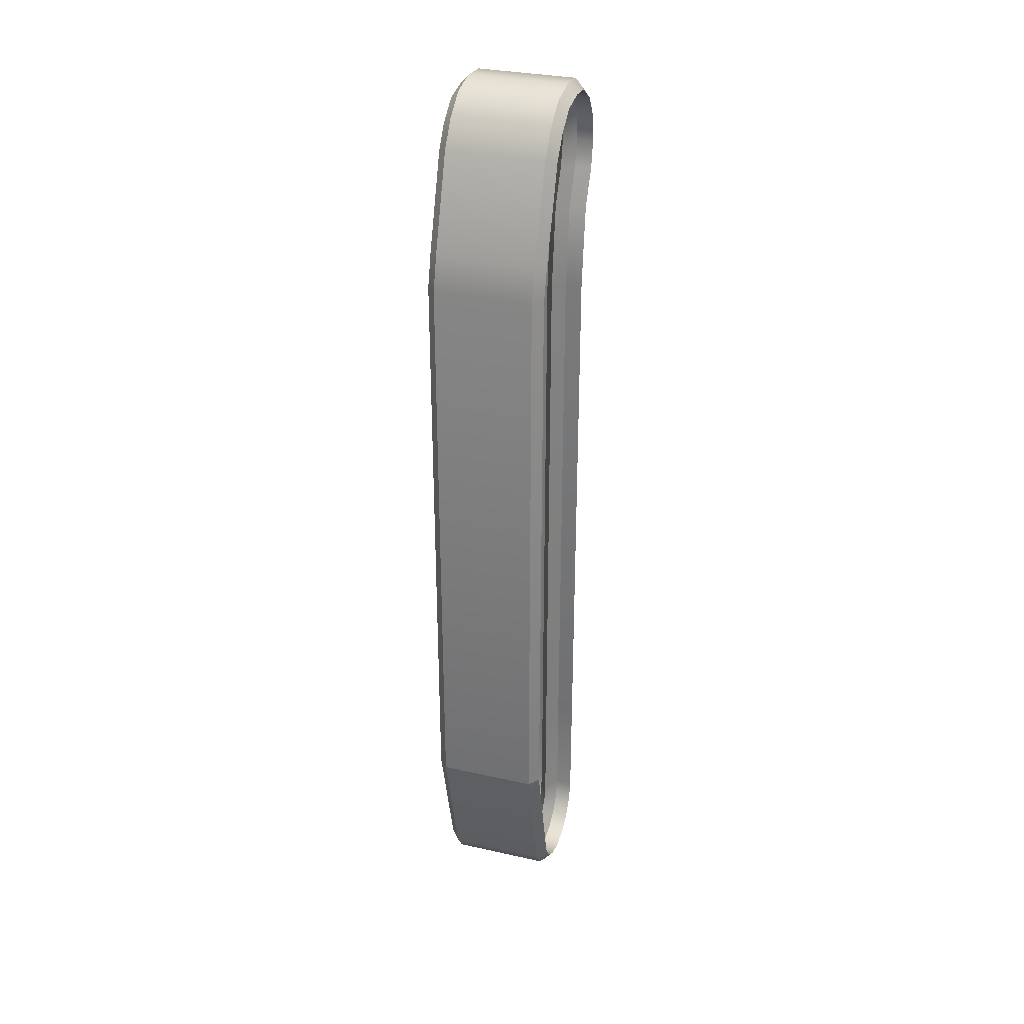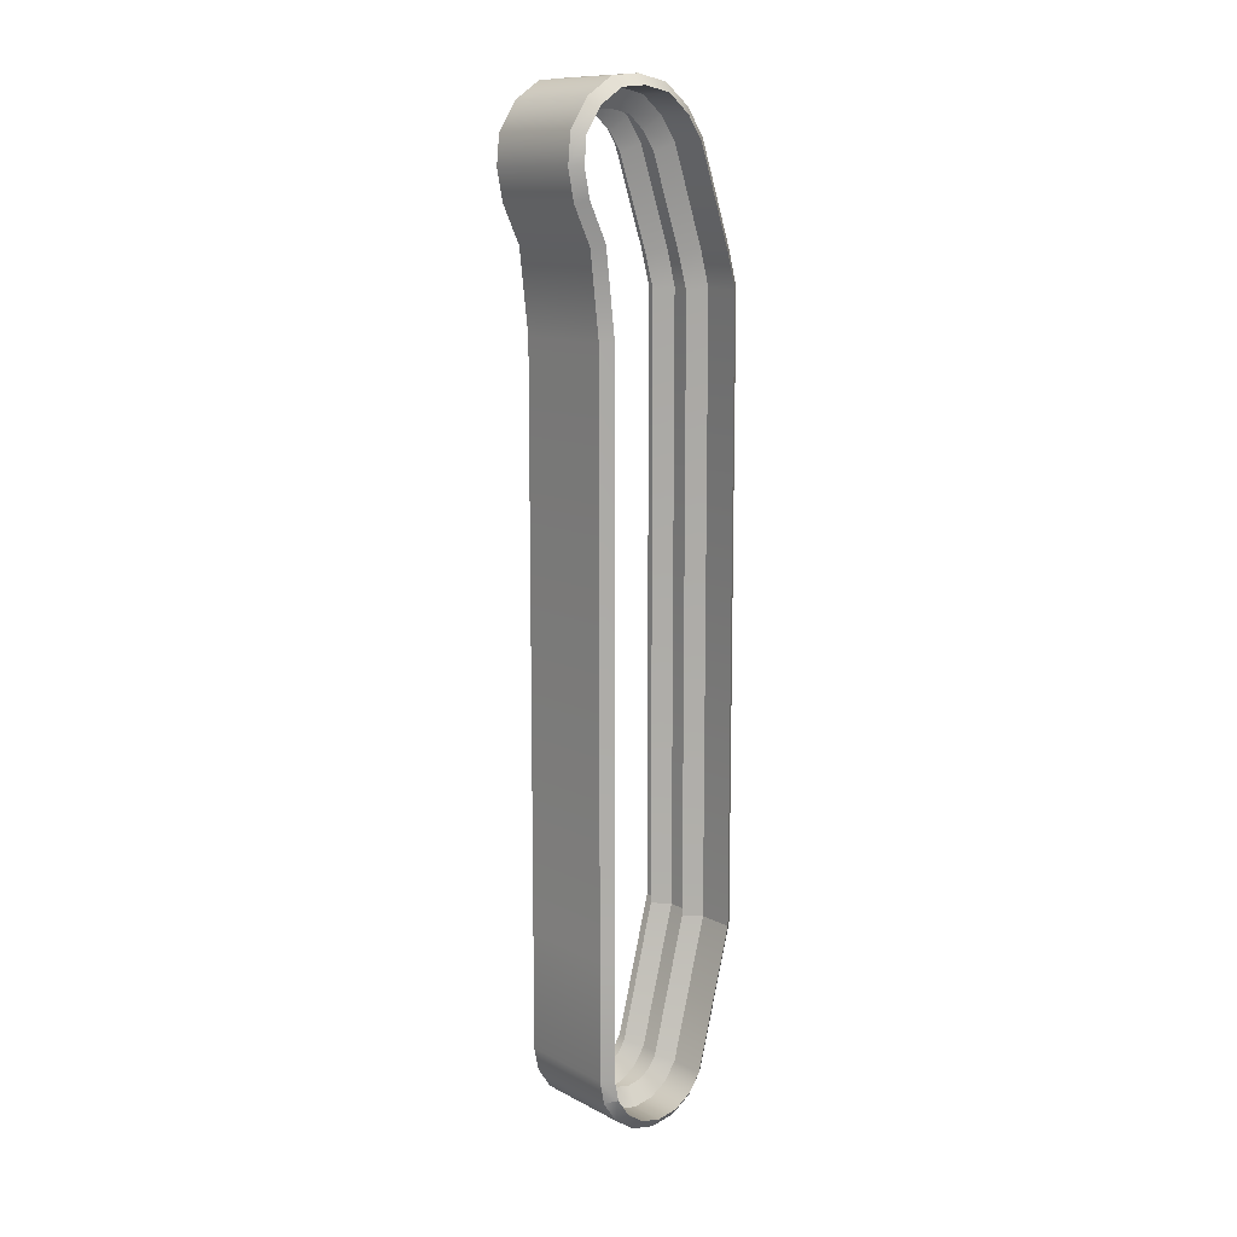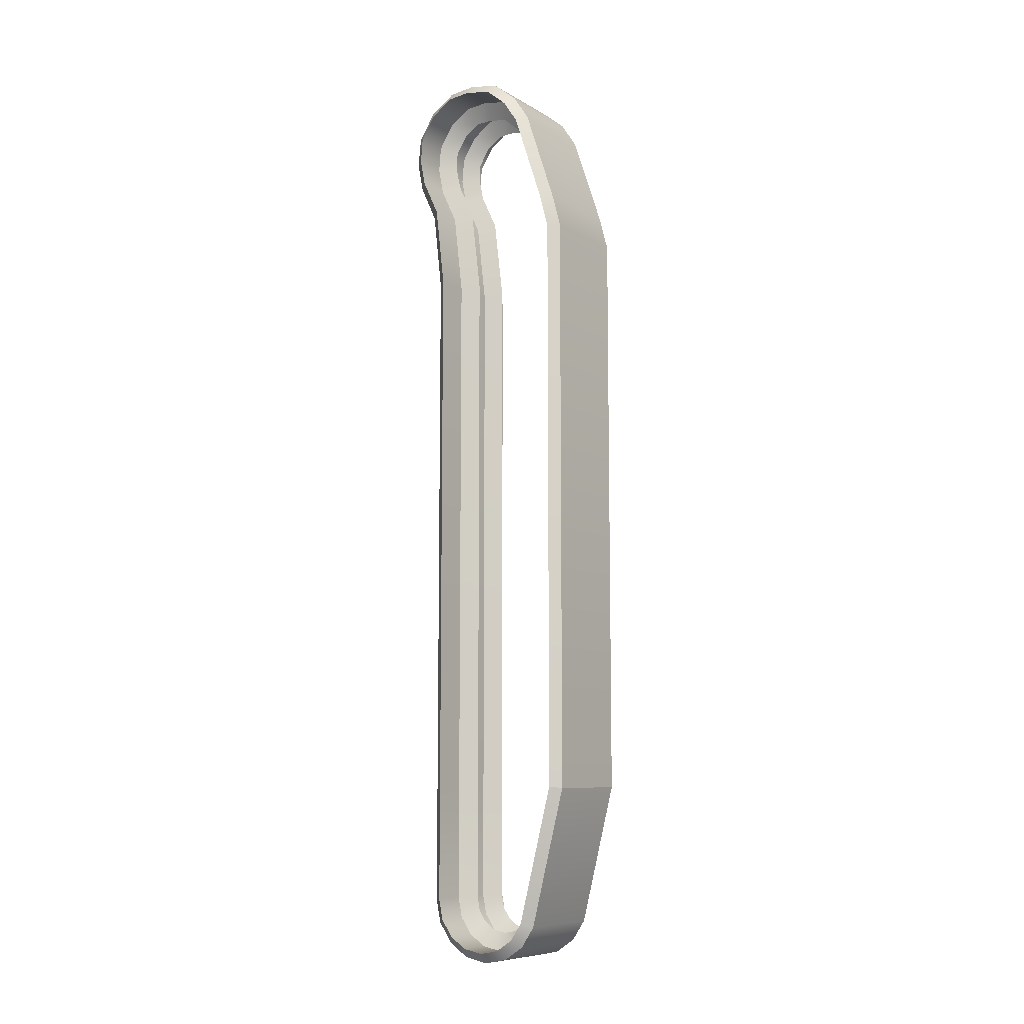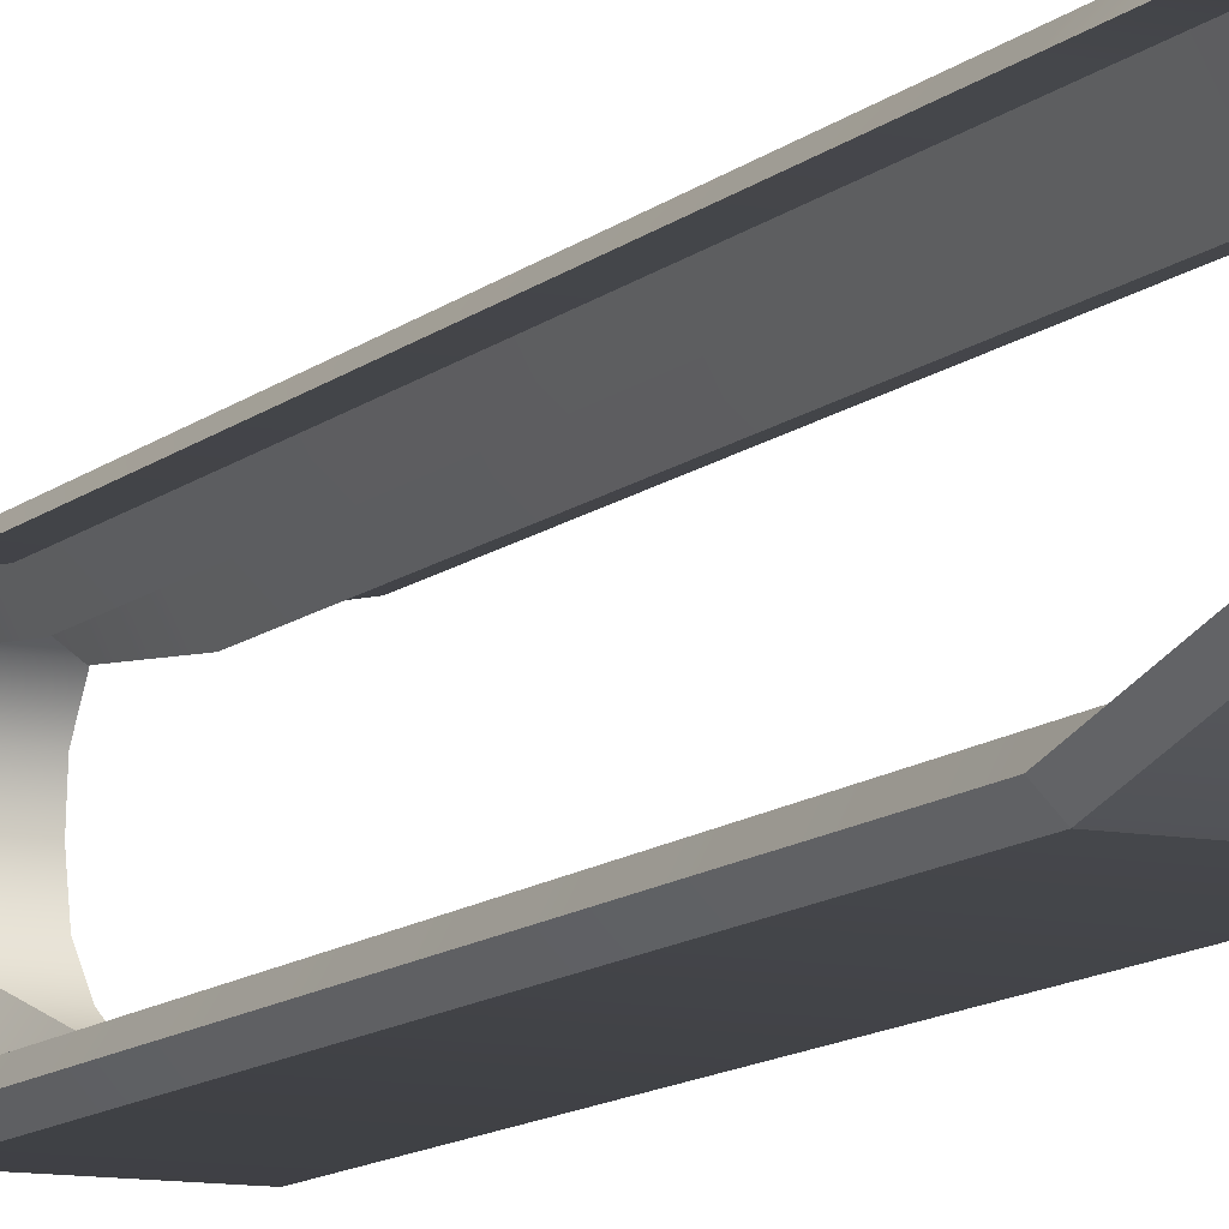
<metadata>
{"format":"obj","ext":"obj","renderer":"f3d","projection":"perspective","resolution":1024,"background":"white","views":[{"elev":31.5,"azim":17.6,"up":"+Z"},{"elev":11.6,"azim":-129.3,"up":"+Z"},{"elev":-8.6,"azim":-56.4,"up":"+Z"},{"elev":-10.5,"azim":154.1,"up":"+Y"}]}
</metadata>
<code>
o Track_Right_Object_2
v -0.145 0.1066 0.2282
v -0.151 0.09886 0.2447
v -0.151 0.09612 0.2317
v -0.145 0.1099 0.2447
v -0.145 0.09597 0.2059
v -0.151 0.08554 0.2093
v -0.151 0.07917 0.1568
v -0.145 0.09012 0.1557
v -0.151 0.0793 -0.1843
v -0.145 0.09024 -0.1843
v -0.145 0.09027 -0.2554
v -0.151 0.07762 -0.2637
v -0.145 0.08778 -0.2679
v -0.151 0.07932 -0.2543
v -0.151 0.07293 -0.2707
v -0.145 0.08071 -0.2784
v -0.151 0.06591 -0.2754
v -0.145 0.07012 -0.2855
v -0.151 0.05763 -0.277
v -0.145 0.05763 -0.288
v -0.151 0.04936 -0.2754
v -0.145 0.04514 -0.2855
v -0.151 0.04234 -0.2707
v -0.145 0.03456 -0.2784
v -0.145 0.02748 -0.2679
v -0.151 0.03753 -0.2634
v -0.145 0.006102 -0.1834
v -0.151 0.01702 -0.182
v -0.151 0.01701 0.1789
v -0.145 0.006102 -0.1834
v -0.151 0.01702 -0.182
v -0.145 0.006102 0.1803
v -0.145 0.01168 0.2011
v -0.151 0.02224 0.198
v -0.151 0.04071 0.2531
v -0.145 0.03079 0.2579
v -0.151 0.04792 0.2641
v -0.145 0.04015 0.2719
v -0.151 0.05762 0.2725
v -0.145 0.05342 0.2827
v -0.151 0.06992 0.2749
v -0.145 0.06993 0.2859
v -0.151 0.081 0.2744
v -0.145 0.08521 0.2846
v -0.151 0.09142 0.2675
v -0.145 0.0992 0.2752
v -0.145 0.1085 0.2605
v -0.151 0.09838 0.2563
v -0.1571 0.1066 0.2282
v -0.151 0.09886 0.2447
v -0.1571 0.1099 0.2447
v -0.151 0.09612 0.2317
v -0.151 0.09838 0.2563
v -0.1571 0.1085 0.2605
v -0.151 0.09142 0.2675
v -0.1571 0.0992 0.2752
v -0.151 0.081 0.2744
v -0.1571 0.08521 0.2846
v -0.1571 0.06993 0.2859
v -0.151 0.06992 0.2749
v -0.151 0.05762 0.2725
v -0.1571 0.05342 0.2827
v -0.1571 0.04015 0.2719
v -0.151 0.04792 0.2641
v -0.1571 0.03079 0.2579
v -0.151 0.04071 0.2531
v -0.1571 0.01168 0.2011
v -0.151 0.02224 0.198
v -0.151 0.01701 0.1789
v -0.1571 0.006102 0.1803
v -0.151 0.01702 -0.182
v -0.1571 0.006102 -0.1834
v -0.1571 0.006102 -0.1834
v -0.151 0.03753 -0.2634
v -0.1571 0.02748 -0.2679
v -0.151 0.01702 -0.182
v -0.151 0.04234 -0.2707
v -0.1571 0.03456 -0.2784
v -0.151 0.04936 -0.2754
v -0.1571 0.04514 -0.2855
v -0.151 0.05763 -0.277
v -0.1571 0.05763 -0.288
v -0.151 0.06591 -0.2754
v -0.1571 0.07012 -0.2855
v -0.151 0.07293 -0.2707
v -0.1571 0.08071 -0.2784
v -0.151 0.07762 -0.2637
v -0.1571 0.08778 -0.2679
v -0.1571 0.09027 -0.2554
v -0.151 0.07932 -0.2543
v -0.1571 0.09012 0.1557
v -0.151 0.0793 -0.1843
v -0.151 0.07917 0.1568
v -0.1571 0.09024 -0.1843
v -0.1571 0.09597 0.2059
v -0.151 0.08554 0.2093
v -0.173 0.1161 0.2447
v -0.1786 0.1085 0.2605
v -0.173 0.1143 0.2629
v -0.1786 0.1099 0.2447
v -0.1786 0.09027 -0.2554
v -0.173 0.09634 -0.1843
v -0.173 0.09637 -0.256
v -0.1786 0.09024 -0.1843
v -0.1786 0.09012 0.1557
v -0.173 0.1018 0.2039
v -0.173 0.09622 0.155
v -0.1786 0.09597 0.2059
v -0.1786 0.1066 0.2282
v -0.173 0.1124 0.2263
v -0.1786 0.0992 0.2752
v -0.173 0.1036 0.2796
v -0.1786 0.08521 0.2846
v -0.173 0.0876 0.2904
v -0.173 0.06994 0.2922
v -0.1786 0.06993 0.2859
v -0.1786 0.05342 0.2827
v -0.173 0.05104 0.2884
v -0.173 0.03576 0.2763
v -0.1786 0.04015 0.2719
v -0.173 0.02523 0.2605
v -0.1786 0.03079 0.2579
v -0.173 0.005814 0.2028
v -0.1786 0.01168 0.2011
v -0.1786 0.006102 0.1803
v -0.173 -1e-06 0.1811
v -0.1786 0.006102 -0.1834
v -0.173 -0 -0.1842
v -0.1786 0.02748 -0.2679
v -0.173 -0 -0.1842
v -0.1786 0.006102 -0.1834
v -0.173 0.02183 -0.2704
v -0.1786 0.03456 -0.2784
v -0.173 0.03016 -0.2828
v -0.1786 0.04514 -0.2855
v -0.173 0.04276 -0.2913
v -0.1786 0.05763 -0.288
v -0.173 0.05763 -0.2942
v -0.1786 0.07012 -0.2855
v -0.173 0.0725 -0.2913
v -0.1786 0.08071 -0.2784
v -0.173 0.08511 -0.2828
v -0.1786 0.08778 -0.2679
v -0.173 0.09353 -0.2702
v -0.1786 0.08778 -0.2679
v -0.1118 0.1124 0.2263
v -0.173 0.1161 0.2447
v -0.1118 0.1161 0.2447
v -0.173 0.1124 0.2263
v -0.173 0.1143 0.2629
v -0.1118 0.1143 0.2629
v -0.173 0.1036 0.2796
v -0.1118 0.1036 0.2796
v -0.173 0.0876 0.2904
v -0.1118 0.0876 0.2904
v -0.173 0.06994 0.2922
v -0.1118 0.06994 0.2922
v -0.173 0.05104 0.2884
v -0.1118 0.05104 0.2884
v -0.173 0.03576 0.2763
v -0.1118 0.03576 0.2763
v -0.173 0.02523 0.2605
v -0.1118 0.02523 0.2605
v -0.173 0.005814 0.2028
v -0.1118 0.005814 0.2028
v -0.1118 0.1018 0.2039
v -0.173 0.1018 0.2039
v -0.1118 0.09622 0.155
v -0.173 0.09622 0.155
v -0.1118 0.09637 -0.256
v -0.173 0.09634 -0.1843
v -0.1118 0.09634 -0.1843
v -0.173 0.09637 -0.256
v -0.1118 0.09353 -0.2702
v -0.173 0.09353 -0.2702
v -0.1118 0.08511 -0.2828
v -0.173 0.08511 -0.2828
v -0.1118 0.0725 -0.2913
v -0.173 0.0725 -0.2913
v -0.1118 0.05763 -0.2942
v -0.173 0.05763 -0.2942
v -0.1118 0.04276 -0.2913
v -0.173 0.04276 -0.2913
v -0.1118 0.03016 -0.2828
v -0.173 0.03016 -0.2828
v -0.1118 0.02183 -0.2704
v -0.173 0.02183 -0.2704
v -0.1118 -0 -0.1842
v -0.173 -0 -0.1842
v -0.1118 -1e-06 0.1811
v -0.173 -0 -0.1842
v -0.1118 -0 -0.1842
v -0.173 -1e-06 0.1811
v -0.1062 0.1099 0.2447
v -0.1786 0.1066 0.2282
v -0.1062 0.1066 0.2282
v -0.1786 0.1099 0.2447
v -0.1062 0.1085 0.2605
v -0.1786 0.1085 0.2605
v -0.1062 0.0992 0.2752
v -0.1786 0.0992 0.2752
v -0.1062 0.08521 0.2846
v -0.1786 0.08521 0.2846
v -0.1062 0.06993 0.2859
v -0.1786 0.06993 0.2859
v -0.1062 0.05342 0.2827
v -0.1786 0.05342 0.2827
v -0.1062 0.04015 0.2719
v -0.1786 0.04015 0.2719
v -0.1062 0.03079 0.2579
v -0.1786 0.03079 0.2579
v -0.1062 0.01168 0.2011
v -0.1786 0.01168 0.2011
v -0.1786 0.09597 0.2059
v -0.1062 0.09597 0.2059
v -0.1786 0.09012 0.1557
v -0.1062 0.09012 0.1557
v -0.1786 0.09024 -0.1843
v -0.1062 0.09024 -0.1843
v -0.1062 0.09027 -0.2554
v -0.1786 0.08778 -0.2679
v -0.1062 0.08778 -0.2679
v -0.1786 0.09027 -0.2554
v -0.1786 0.08071 -0.2784
v -0.1062 0.08071 -0.2784
v -0.1786 0.07012 -0.2855
v -0.1062 0.07012 -0.2855
v -0.1786 0.05763 -0.288
v -0.1062 0.05763 -0.288
v -0.1786 0.04514 -0.2855
v -0.1062 0.04514 -0.2855
v -0.1786 0.03456 -0.2784
v -0.1062 0.03456 -0.2784
v -0.1786 0.02748 -0.2679
v -0.1062 0.02748 -0.2679
v -0.1786 0.006102 -0.1834
v -0.1062 0.006102 -0.1834
v -0.1062 0.006102 -0.1834
v -0.1786 0.006102 0.1803
v -0.1062 0.006102 0.1803
v -0.1786 0.006102 -0.1834
v -0.1062 0.1085 0.2605
v -0.1118 0.1161 0.2447
v -0.1118 0.1143 0.2629
v -0.1062 0.1099 0.2447
v -0.1118 0.09622 0.155
v -0.1062 0.09024 -0.1843
v -0.1118 0.09634 -0.1843
v -0.1062 0.09012 0.1557
v -0.1118 0.1018 0.2039
v -0.1062 0.09597 0.2059
v -0.1062 0.1066 0.2282
v -0.1118 0.1124 0.2263
v -0.1062 0.0992 0.2752
v -0.1118 0.1036 0.2796
v -0.1062 0.08521 0.2846
v -0.1118 0.0876 0.2904
v -0.1118 0.06994 0.2922
v -0.1062 0.06993 0.2859
v -0.1062 0.05342 0.2827
v -0.1118 0.05104 0.2884
v -0.1118 0.03576 0.2763
v -0.1062 0.04015 0.2719
v -0.1118 0.02523 0.2605
v -0.1062 0.03079 0.2579
v -0.1118 0.005814 0.2028
v -0.1062 0.01168 0.2011
v -0.1062 0.006102 0.1803
v -0.1118 -1e-06 0.1811
v -0.1062 0.006102 -0.1834
v -0.1118 -0 -0.1842
v -0.1062 0.02748 -0.2679
v -0.1118 -0 -0.1842
v -0.1118 0.02183 -0.2704
v -0.1062 0.006102 -0.1834
v -0.1062 0.03456 -0.2784
v -0.1118 0.03016 -0.2828
v -0.1062 0.04514 -0.2855
v -0.1118 0.04276 -0.2913
v -0.1062 0.05763 -0.288
v -0.1118 0.05763 -0.2942
v -0.1062 0.07012 -0.2855
v -0.1118 0.0725 -0.2913
v -0.1062 0.08071 -0.2784
v -0.1118 0.08511 -0.2828
v -0.1062 0.08778 -0.2679
v -0.1118 0.09353 -0.2702
v -0.1118 0.09637 -0.256
v -0.1062 0.09027 -0.2554
v -0.1166 0.1066 0.2282
v -0.1227 0.09886 0.2447
v -0.1227 0.09612 0.2317
v -0.1166 0.1099 0.2447
v -0.1166 0.09597 0.2059
v -0.1227 0.08554 0.2093
v -0.1227 0.07917 0.1568
v -0.1166 0.09012 0.1557
v -0.1227 0.0793 -0.1843
v -0.1166 0.09024 -0.1843
v -0.1166 0.09027 -0.2554
v -0.1227 0.07762 -0.2637
v -0.1166 0.08778 -0.2679
v -0.1227 0.07932 -0.2543
v -0.1227 0.07293 -0.2707
v -0.1166 0.08071 -0.2784
v -0.1227 0.06591 -0.2754
v -0.1166 0.07012 -0.2855
v -0.1227 0.05763 -0.277
v -0.1166 0.05763 -0.288
v -0.1227 0.04936 -0.2754
v -0.1166 0.04514 -0.2855
v -0.1227 0.04234 -0.2707
v -0.1166 0.03456 -0.2784
v -0.1166 0.02748 -0.2679
v -0.1227 0.03753 -0.2634
v -0.1166 0.006102 -0.1834
v -0.1227 0.01702 -0.182
v -0.1227 0.01701 0.1789
v -0.1166 0.006102 -0.1834
v -0.1227 0.01702 -0.182
v -0.1166 0.006102 0.1803
v -0.1166 0.01168 0.2011
v -0.1227 0.02224 0.198
v -0.1227 0.04071 0.2531
v -0.1166 0.03079 0.2579
v -0.1227 0.04792 0.2641
v -0.1166 0.04015 0.2719
v -0.1227 0.05762 0.2725
v -0.1166 0.05342 0.2827
v -0.1227 0.06992 0.2749
v -0.1166 0.06993 0.2859
v -0.1227 0.081 0.2744
v -0.1166 0.08521 0.2846
v -0.1227 0.09142 0.2675
v -0.1166 0.0992 0.2752
v -0.1166 0.1085 0.2605
v -0.1227 0.09838 0.2563
v -0.1287 0.1066 0.2282
v -0.1227 0.09886 0.2447
v -0.1287 0.1099 0.2447
v -0.1227 0.09612 0.2317
v -0.1227 0.09838 0.2563
v -0.1287 0.1085 0.2605
v -0.1227 0.09142 0.2675
v -0.1287 0.0992 0.2752
v -0.1227 0.081 0.2744
v -0.1287 0.08521 0.2846
v -0.1287 0.06993 0.2859
v -0.1227 0.06992 0.2749
v -0.1227 0.05762 0.2725
v -0.1287 0.05342 0.2827
v -0.1287 0.04015 0.2719
v -0.1227 0.04792 0.2641
v -0.1287 0.03079 0.2579
v -0.1227 0.04071 0.2531
v -0.1287 0.01168 0.2011
v -0.1227 0.02224 0.198
v -0.1227 0.01701 0.1789
v -0.1287 0.006102 0.1803
v -0.1227 0.01702 -0.182
v -0.1287 0.006102 -0.1834
v -0.1287 0.006102 -0.1834
v -0.1227 0.03753 -0.2634
v -0.1287 0.02748 -0.2679
v -0.1227 0.01702 -0.182
v -0.1227 0.04234 -0.2707
v -0.1287 0.03456 -0.2784
v -0.1227 0.04936 -0.2754
v -0.1287 0.04514 -0.2855
v -0.1227 0.05763 -0.277
v -0.1287 0.05763 -0.288
v -0.1227 0.06591 -0.2754
v -0.1287 0.07012 -0.2855
v -0.1227 0.07293 -0.2707
v -0.1287 0.08071 -0.2784
v -0.1227 0.07762 -0.2637
v -0.1287 0.08778 -0.2679
v -0.1287 0.09027 -0.2554
v -0.1227 0.07932 -0.2543
v -0.1287 0.09012 0.1557
v -0.1227 0.0793 -0.1843
v -0.1227 0.07917 0.1568
v -0.1287 0.09024 -0.1843
v -0.1287 0.09597 0.2059
v -0.1227 0.08554 0.2093
f 1 2 3
f 1 4 2
f 6 5 3
f 3 5 1
f 8 5 7
f 7 5 6
f 10 8 9
f 9 8 7
f 13 11 12
f 12 11 14
f 12 15 13
f 13 15 16
f 15 17 16
f 16 17 18
f 17 19 18
f 18 19 20
f 19 21 20
f 20 21 22
f 21 23 22
f 22 23 24
f 26 25 23
f 23 25 24
f 28 27 26
f 26 27 25
f 31 29 30
f 30 29 32
f 34 33 29
f 29 33 32
f 36 33 35
f 35 33 34
f 38 36 37
f 37 36 35
f 40 38 39
f 39 38 37
f 39 41 40
f 40 41 42
f 44 42 43
f 43 42 41
f 43 45 44
f 44 45 46
f 48 47 45
f 45 47 46
f 2 4 48
f 48 4 47
f 51 49 50
f 50 49 52
f 54 51 53
f 53 51 50
f 56 54 55
f 55 54 53
f 55 57 56
f 56 57 58
f 60 59 57
f 57 59 58
f 60 61 59
f 59 61 62
f 64 63 61
f 61 63 62
f 66 65 64
f 64 65 63
f 68 67 66
f 66 67 65
f 70 67 69
f 69 67 68
f 69 71 70
f 70 71 72
f 75 73 74
f 74 73 76
f 78 75 77
f 77 75 74
f 77 79 78
f 78 79 80
f 79 81 80
f 80 81 82
f 81 83 82
f 82 83 84
f 83 85 84
f 84 85 86
f 85 87 86
f 86 87 88
f 90 89 87
f 87 89 88
f 93 91 92
f 92 91 94
f 96 95 93
f 93 95 91
f 49 95 52
f 52 95 96
f 99 97 98
f 98 97 100
f 103 101 102
f 102 101 104
f 107 105 106
f 106 105 108
f 108 109 106
f 106 109 110
f 109 100 110
f 110 100 97
f 112 99 111
f 111 99 98
f 111 113 112
f 112 113 114
f 116 115 113
f 113 115 114
f 116 117 115
f 115 117 118
f 120 119 117
f 117 119 118
f 122 121 120
f 120 121 119
f 124 123 122
f 122 123 121
f 124 125 123
f 123 125 126
f 128 126 127
f 127 126 125
f 131 129 130
f 130 129 132
f 129 133 132
f 132 133 134
f 136 134 135
f 135 134 133
f 138 136 137
f 137 136 135
f 140 138 139
f 139 138 137
f 142 140 141
f 141 140 139
f 144 142 143
f 143 142 141
f 144 145 103
f 103 145 101
f 148 146 147
f 147 146 149
f 151 148 150
f 150 148 147
f 153 151 152
f 152 151 150
f 155 153 154
f 154 153 152
f 157 155 156
f 156 155 154
f 159 157 158
f 158 157 156
f 161 159 160
f 160 159 158
f 163 161 162
f 162 161 160
f 165 163 164
f 164 163 162
f 146 166 149
f 149 166 167
f 166 168 167
f 167 168 169
f 172 170 171
f 171 170 173
f 170 174 173
f 173 174 175
f 174 176 175
f 175 176 177
f 176 178 177
f 177 178 179
f 178 180 179
f 179 180 181
f 180 182 181
f 181 182 183
f 182 184 183
f 183 184 185
f 184 186 185
f 185 186 187
f 186 188 187
f 187 188 189
f 192 190 191
f 191 190 193
f 190 165 193
f 193 165 164
f 196 194 195
f 195 194 197
f 194 198 197
f 197 198 199
f 198 200 199
f 199 200 201
f 200 202 201
f 201 202 203
f 202 204 203
f 203 204 205
f 204 206 205
f 205 206 207
f 206 208 207
f 207 208 209
f 208 210 209
f 209 210 211
f 210 212 211
f 211 212 213
f 215 196 214
f 214 196 195
f 217 215 216
f 216 215 214
f 219 217 218
f 218 217 216
f 222 220 221
f 221 220 223
f 225 222 224
f 224 222 221
f 227 225 226
f 226 225 224
f 229 227 228
f 228 227 226
f 231 229 230
f 230 229 228
f 233 231 232
f 232 231 230
f 235 233 234
f 234 233 232
f 237 235 236
f 236 235 234
f 240 238 239
f 239 238 241
f 212 240 213
f 213 240 239
f 244 242 243
f 243 242 245
f 248 246 247
f 247 246 249
f 246 250 249
f 249 250 251
f 253 252 250
f 250 252 251
f 243 245 253
f 253 245 252
f 242 244 254
f 254 244 255
f 257 256 255
f 255 256 254
f 259 256 258
f 258 256 257
f 261 260 258
f 258 260 259
f 263 260 262
f 262 260 261
f 265 263 264
f 264 263 262
f 267 265 266
f 266 265 264
f 269 268 266
f 266 268 267
f 268 269 270
f 270 269 271
f 274 272 273
f 273 272 275
f 277 276 274
f 274 276 272
f 276 277 278
f 278 277 279
f 278 279 280
f 280 279 281
f 280 281 282
f 282 281 283
f 282 283 284
f 284 283 285
f 284 285 286
f 286 285 287
f 287 288 286
f 286 288 289
f 11 10 14
f 14 10 9
f 89 90 94
f 94 90 92
f 105 107 104
f 104 107 102
f 169 168 171
f 171 168 172
f 223 220 218
f 218 220 219
f 288 248 289
f 289 248 247
f 292 290 291
f 291 290 293
f 295 294 292
f 292 294 290
f 297 294 296
f 296 294 295
f 299 297 298
f 298 297 296
f 302 300 301
f 301 300 303
f 301 304 302
f 302 304 305
f 304 306 305
f 305 306 307
f 306 308 307
f 307 308 309
f 308 310 309
f 309 310 311
f 310 312 311
f 311 312 313
f 315 314 312
f 312 314 313
f 317 316 315
f 315 316 314
f 320 318 319
f 319 318 321
f 323 322 318
f 318 322 321
f 325 322 324
f 324 322 323
f 327 325 326
f 326 325 324
f 329 327 328
f 328 327 326
f 328 330 329
f 329 330 331
f 333 331 332
f 332 331 330
f 332 334 333
f 333 334 335
f 337 336 334
f 334 336 335
f 291 293 337
f 337 293 336
f 340 338 339
f 339 338 341
f 343 340 342
f 342 340 339
f 345 343 344
f 344 343 342
f 344 346 345
f 345 346 347
f 349 348 346
f 346 348 347
f 349 350 348
f 348 350 351
f 353 352 350
f 350 352 351
f 355 354 353
f 353 354 352
f 357 356 355
f 355 356 354
f 359 356 358
f 358 356 357
f 358 360 359
f 359 360 361
f 364 362 363
f 363 362 365
f 367 364 366
f 366 364 363
f 366 368 367
f 367 368 369
f 368 370 369
f 369 370 371
f 370 372 371
f 371 372 373
f 372 374 373
f 373 374 375
f 374 376 375
f 375 376 377
f 379 378 376
f 376 378 377
f 382 380 381
f 381 380 383
f 385 384 382
f 382 384 380
f 338 384 341
f 341 384 385
f 300 299 303
f 303 299 298
f 378 379 383
f 383 379 381

</code>
